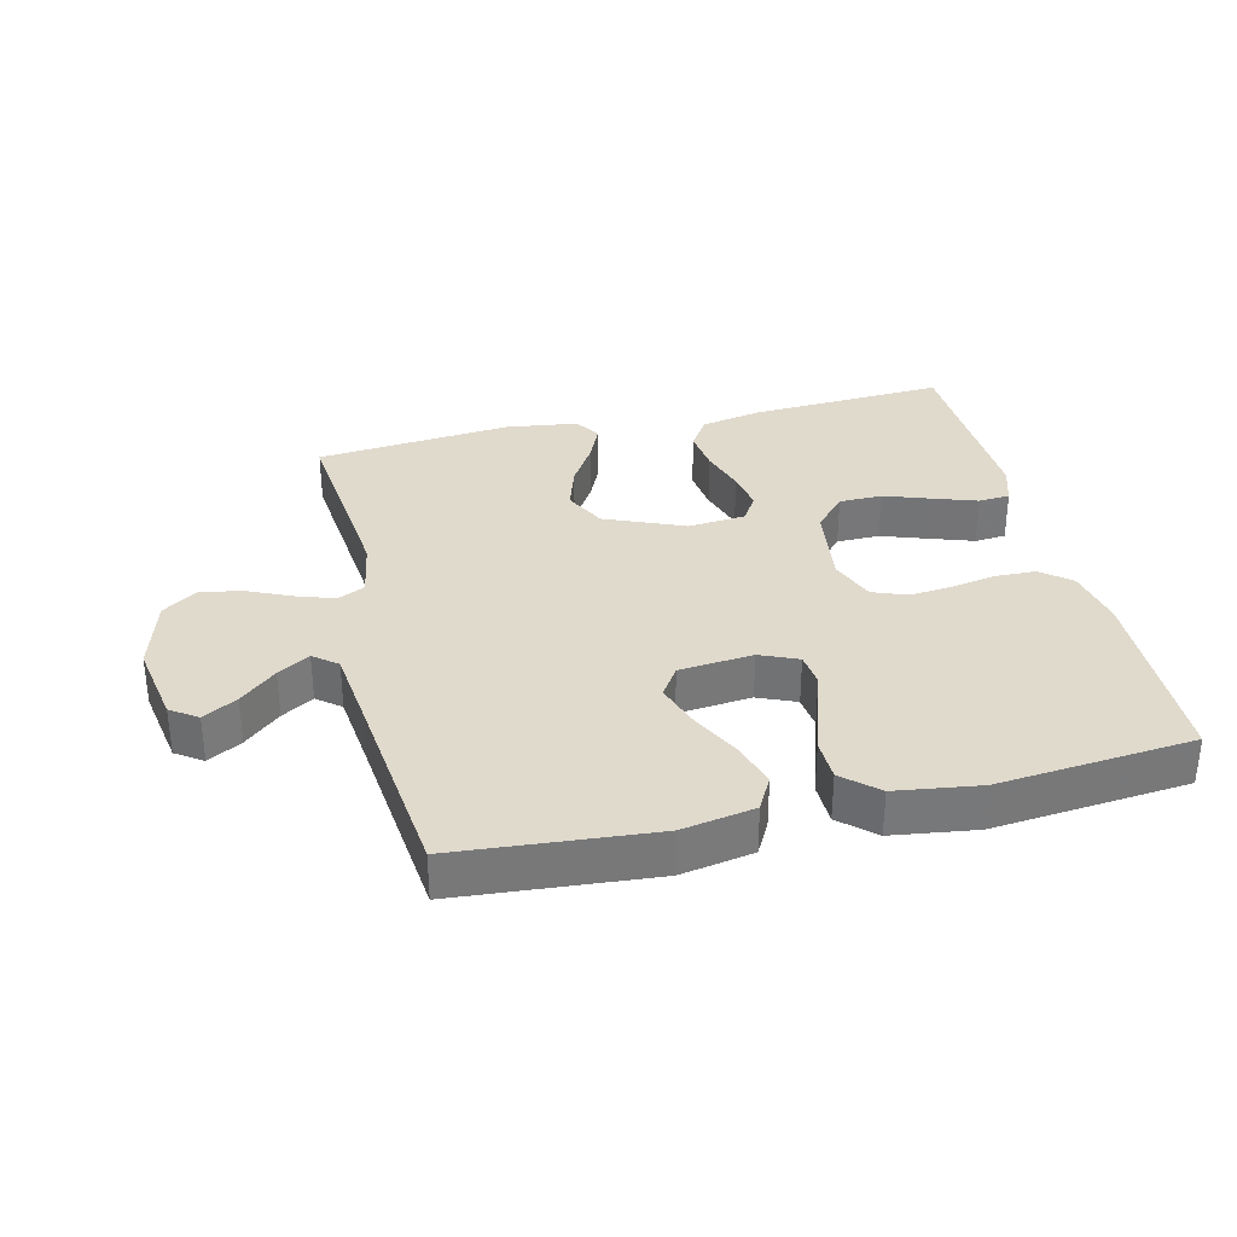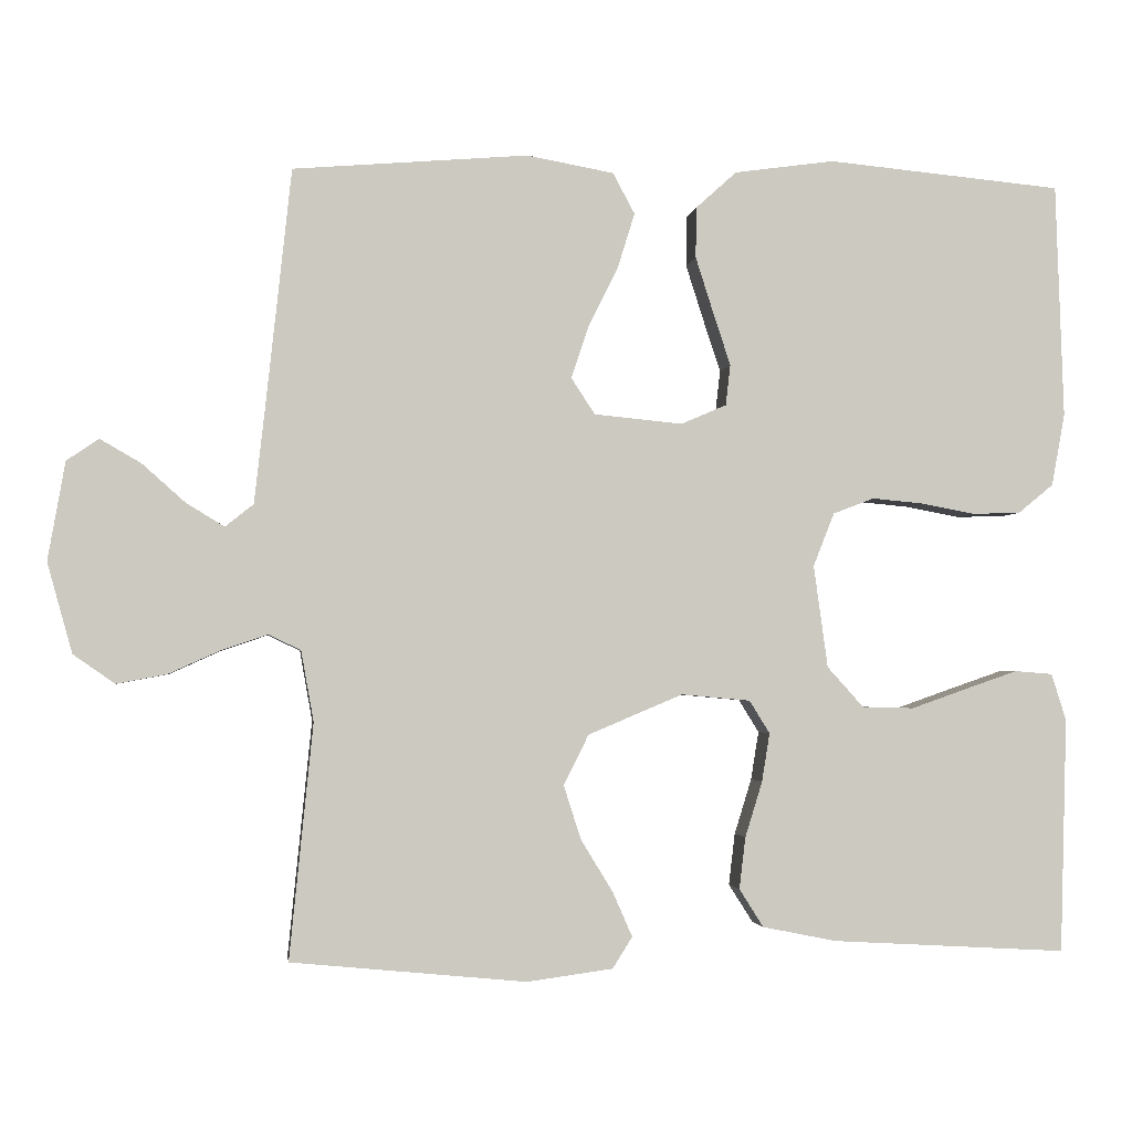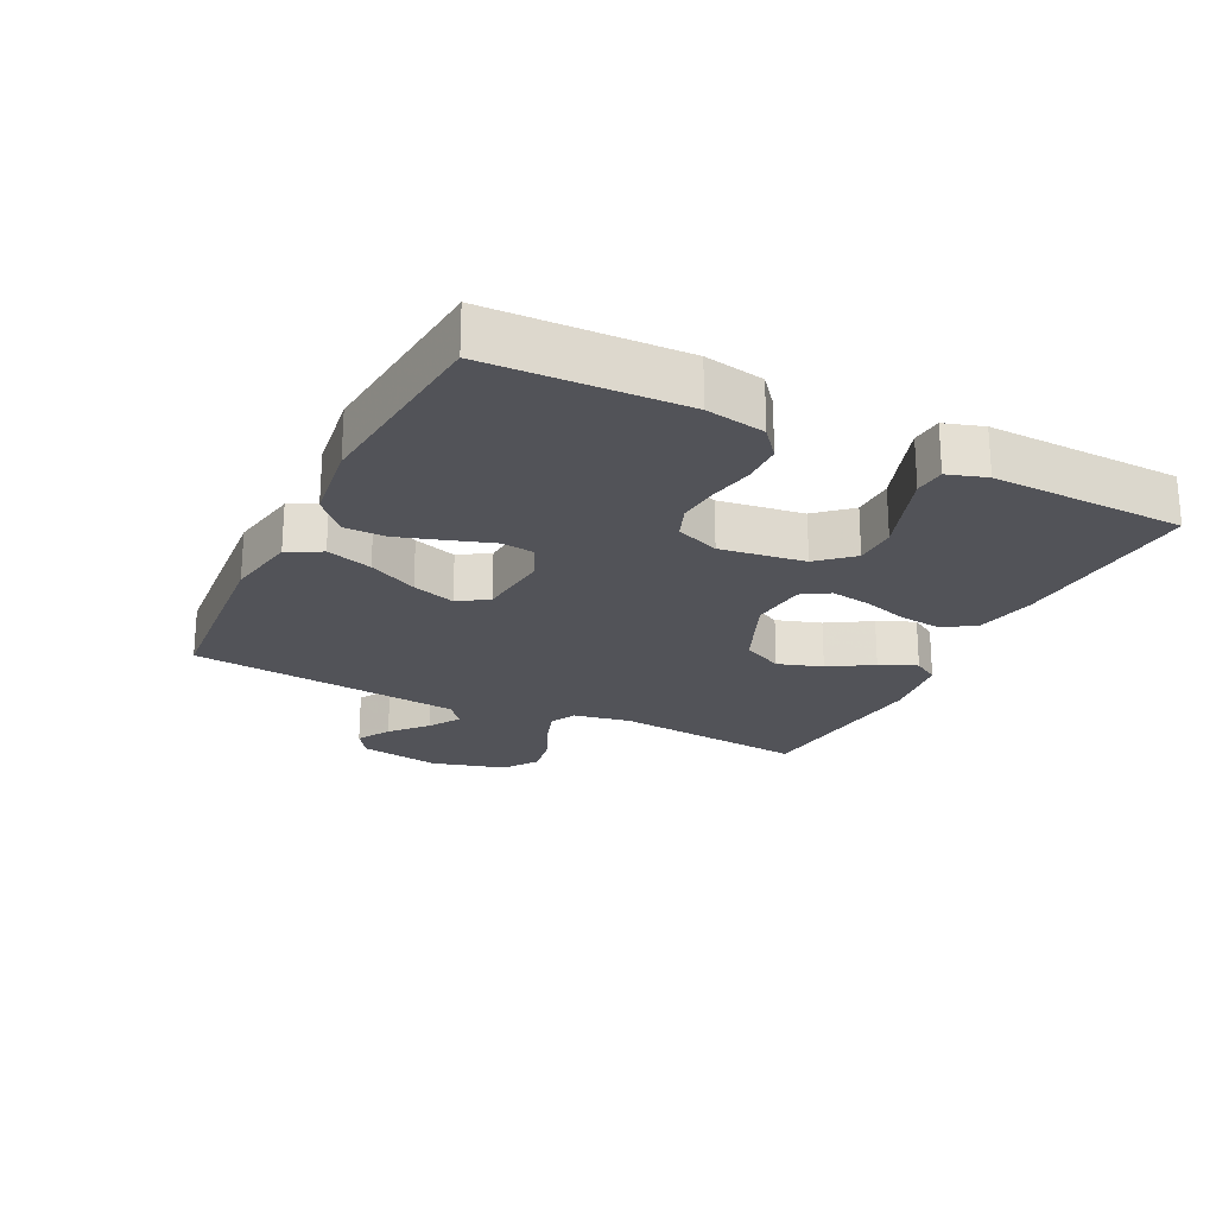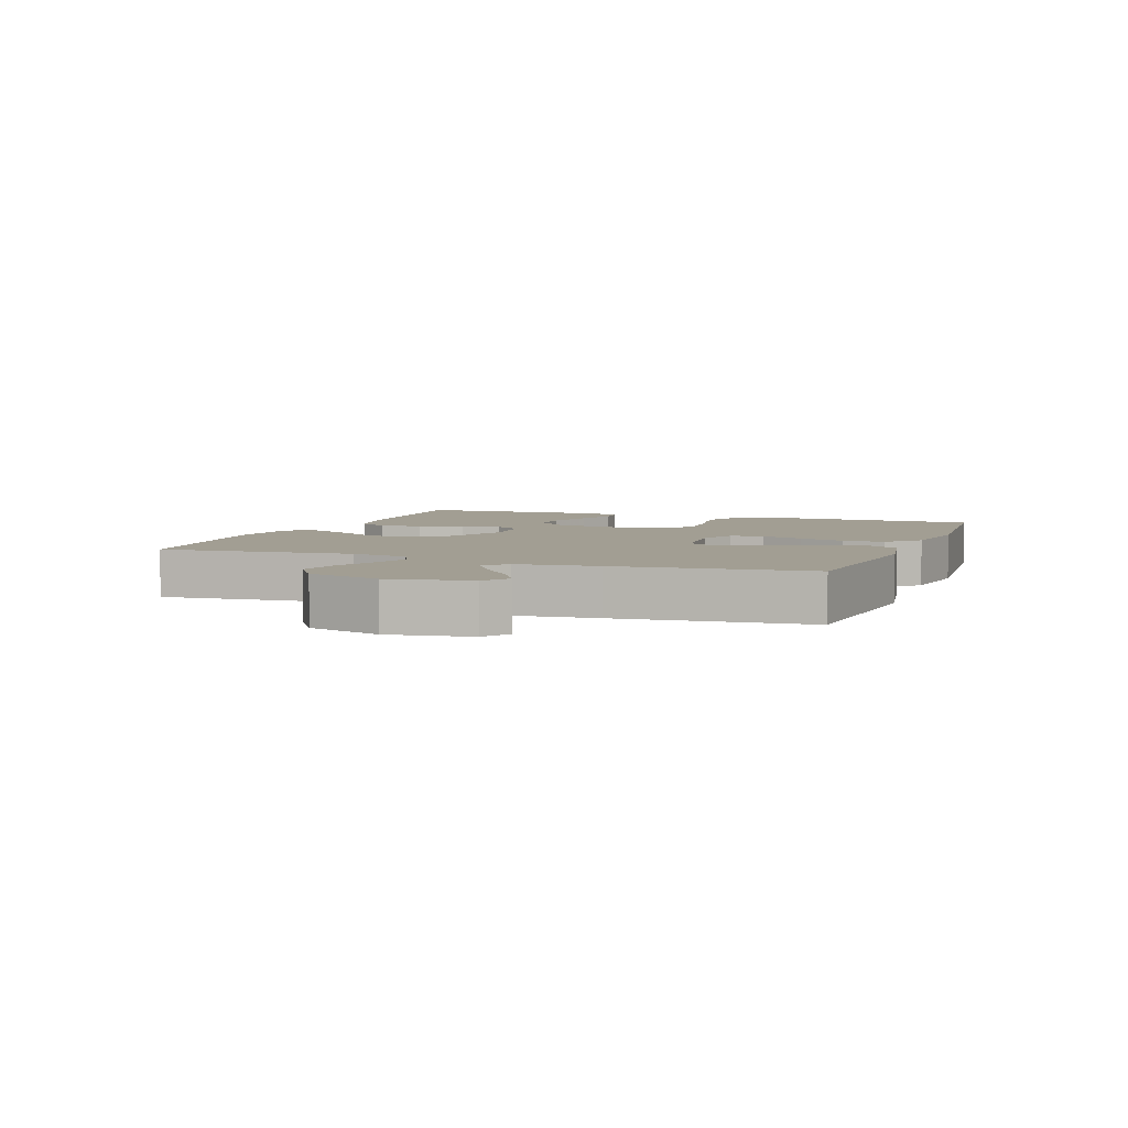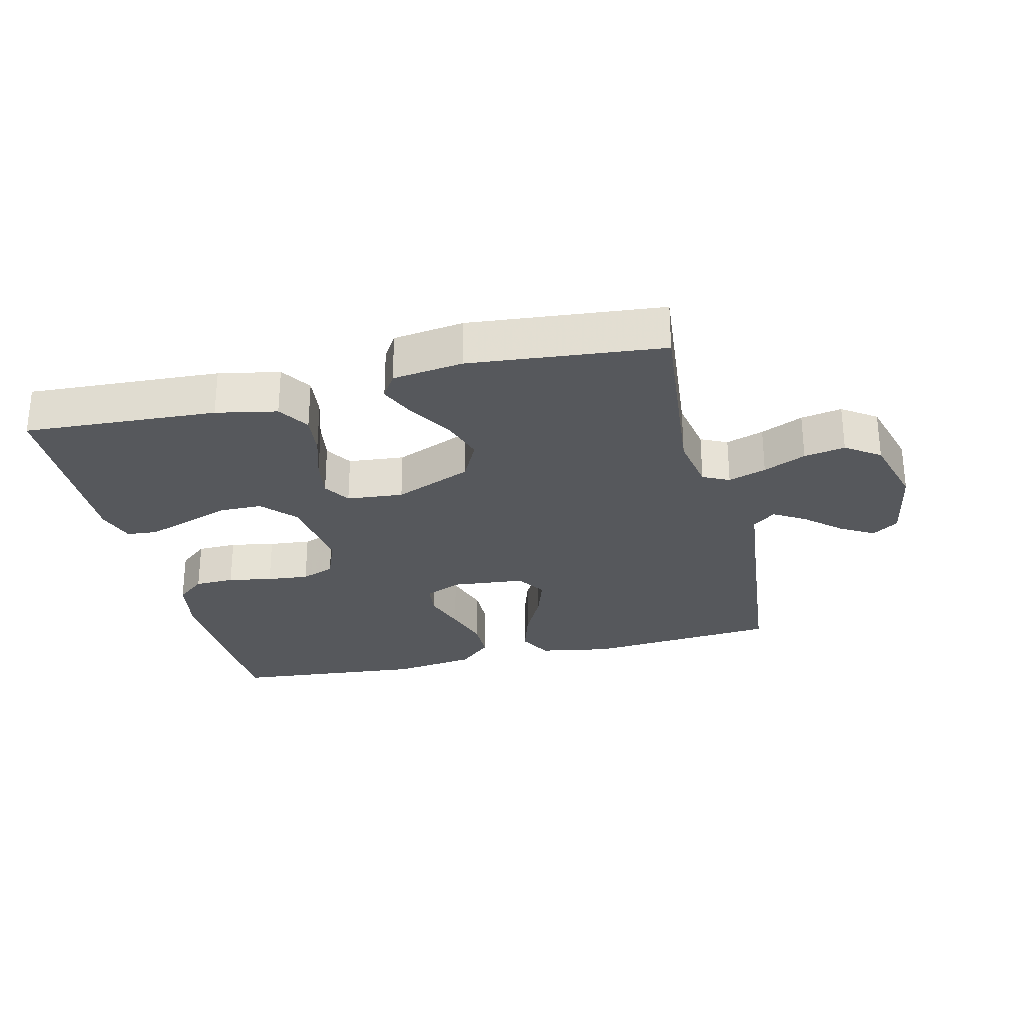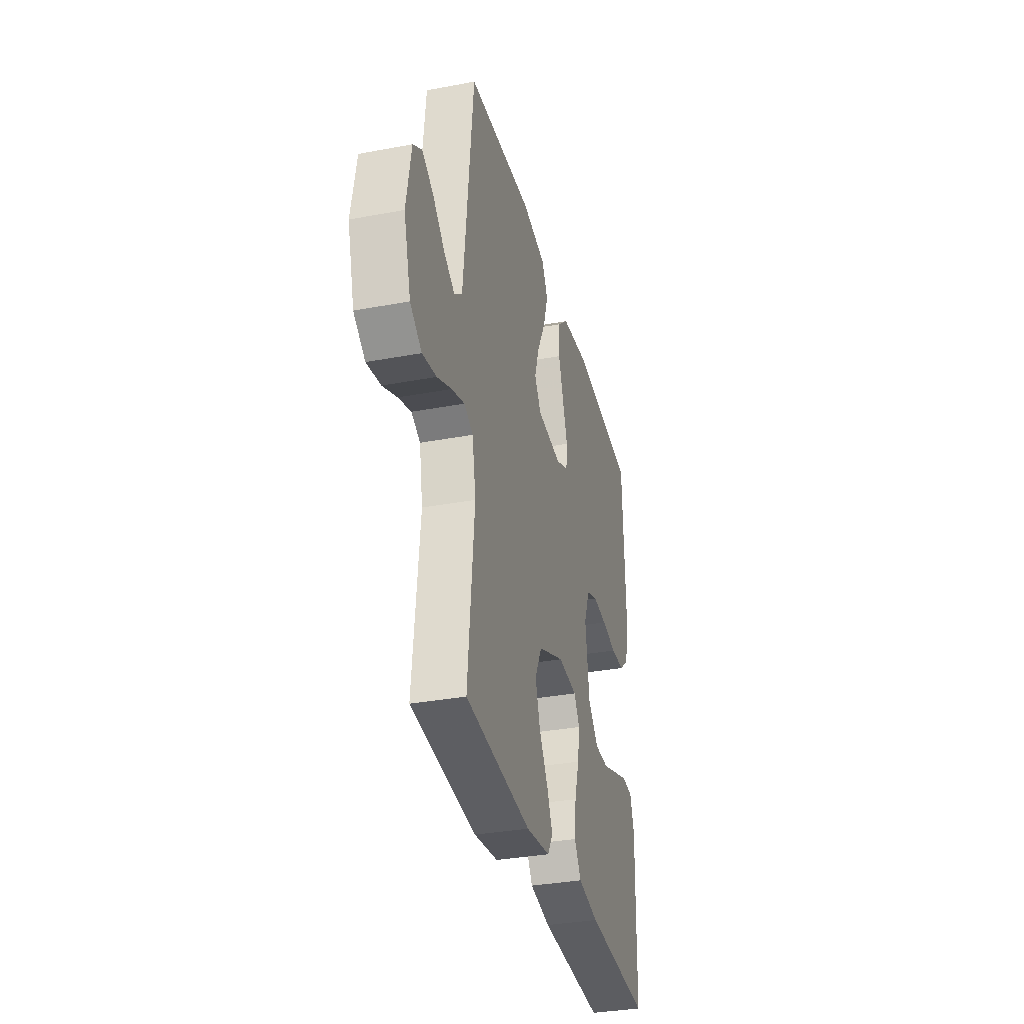
<metadata>
{"format":"obj","ext":"obj","renderer":"f3d","projection":"perspective","resolution":1024,"background":"white","views":[{"elev":33.0,"azim":-13.5,"up":"+Y"},{"elev":-2.4,"azim":-7.4,"up":"+Z"},{"elev":-22.6,"azim":63.7,"up":"+Y"},{"elev":5.0,"azim":-69.3,"up":"+Y"},{"elev":-27.8,"azim":-166.4,"up":"+Y"},{"elev":-34.0,"azim":-75.7,"up":"+Z"}]}
</metadata>
<code>
v -0.5 0.07 0.5
v -0.2 0.07 0.525
v -0.089 0.07 0.505
v -0.061 0.07 0.453
v -0.083 0.07 0.382
v -0.121 0.07 0.306
v -0.143 0.07 0.239
v -0.113 0.07 0.193
v 0 0.07 0.182
v 0.058 0.07 0.207
v 0.064 0.07 0.259
v 0.042 0.07 0.326
v 0.019 0.07 0.398
v 0.02 0.07 0.463
v 0.072 0.07 0.51
v 0.2 0.07 0.528
v 0.5 0.07 0.5
v 0.51 0.07 0.2
v 0.493 0.07 0.108
v 0.448 0.07 0.071
v 0.386 0.07 0.069
v 0.317 0.07 0.082
v 0.252 0.07 0.088
v 0.2 0.07 0.068
v 0.173 0.07 0
v 0.191 0.07 -0.131
v 0.238 0.07 -0.183
v 0.304 0.07 -0.184
v 0.375 0.07 -0.159
v 0.442 0.07 -0.136
v 0.49 0.07 -0.14
v 0.509 0.07 -0.2
v 0.5 0.07 -0.5
v 0.2 0.07 -0.483
v 0.105 0.07 -0.464
v 0.074 0.07 -0.415
v 0.082 0.07 -0.349
v 0.104 0.07 -0.278
v 0.114 0.07 -0.216
v 0.088 0.07 -0.174
v 0 0.07 -0.166
v -0.121 0.07 -0.217
v -0.153 0.07 -0.281
v -0.131 0.07 -0.35
v -0.09 0.07 -0.417
v -0.065 0.07 -0.474
v -0.09 0.07 -0.514
v -0.2 0.07 -0.529
v -0.5 0.07 -0.5
v -0.47 0.07 -0.2
v -0.486 0.07 -0.11
v -0.527 0.07 -0.09
v -0.586 0.07 -0.11
v -0.652 0.07 -0.14
v -0.716 0.07 -0.152
v -0.769 0.07 -0.115
v -0.801 0.07 0
v -0.779 0.07 0.126
v -0.738 0.07 0.154
v -0.686 0.07 0.124
v -0.631 0.07 0.075
v -0.582 0.07 0.045
v -0.546 0.07 0.074
v -0.532 0.07 0.2
v -0.5 0 0.5
v -0.2 0 0.525
v -0.089 0 0.505
v -0.061 0 0.453
v -0.083 0 0.382
v -0.121 0 0.306
v -0.143 0 0.239
v -0.113 0 0.193
v 0 0 0.182
v 0.058 0 0.207
v 0.064 0 0.259
v 0.042 0 0.326
v 0.019 0 0.398
v 0.02 0 0.463
v 0.072 0 0.51
v 0.2 0 0.528
v 0.5 0 0.5
v 0.51 0 0.2
v 0.493 0 0.108
v 0.448 0 0.071
v 0.386 0 0.069
v 0.317 0 0.082
v 0.252 0 0.088
v 0.2 0 0.068
v 0.173 0 0
v 0.191 0 -0.131
v 0.238 0 -0.183
v 0.304 0 -0.184
v 0.375 0 -0.159
v 0.442 0 -0.136
v 0.49 0 -0.14
v 0.509 0 -0.2
v 0.5 0 -0.5
v 0.2 0 -0.483
v 0.105 0 -0.464
v 0.074 0 -0.415
v 0.082 0 -0.349
v 0.104 0 -0.278
v 0.114 0 -0.216
v 0.088 0 -0.174
v 0 0 -0.166
v -0.121 0 -0.217
v -0.153 0 -0.281
v -0.131 0 -0.35
v -0.09 0 -0.417
v -0.065 0 -0.474
v -0.09 0 -0.514
v -0.2 0 -0.529
v -0.5 0 -0.5
v -0.47 0 -0.2
v -0.486 0 -0.11
v -0.527 0 -0.09
v -0.586 0 -0.11
v -0.652 0 -0.14
v -0.716 0 -0.152
v -0.769 0 -0.115
v -0.801 0 0
v -0.779 0 0.126
v -0.738 0 0.154
v -0.686 0 0.124
v -0.631 0 0.075
v -0.582 0 0.045
v -0.546 0 0.074
v -0.532 0 0.2
f 59 60 61
f 58 59 61
f 57 58 61
f 56 57 61
f 55 56 61
f 54 55 61
f 53 54 61
f 52 53 61 62
f 51 52 62 63
f 48 49 50
f 47 48 50
f 46 47 50
f 45 46 50
f 44 45 50
f 43 44 50 51
f 51 63 64
f 43 51 64
f 42 43 64
f 36 37 38
f 35 36 38
f 34 35 38
f 33 34 38
f 32 33 38
f 31 32 38
f 30 31 38
f 29 30 38
f 28 29 38
f 27 28 38 39
f 26 27 39 40
f 20 21 22
f 19 20 22
f 18 19 22
f 17 18 22
f 16 17 22
f 15 16 22
f 14 15 22
f 13 14 22
f 12 13 22
f 11 12 22
f 10 11 22 23
f 9 10 23 24
f 4 5 6
f 3 4 6
f 2 3 6
f 1 2 6
f 64 1 6
f 64 6 7
f 64 7 8
f 42 64 8
f 41 42 8
f 41 8 9
f 40 41 9
f 26 40 9
f 25 26 9
f 9 24 25
f 125 124 123
f 125 123 122
f 125 122 121
f 125 121 120
f 125 120 119
f 125 119 118
f 125 118 117
f 126 125 117 116
f 127 126 116 115
f 114 113 112
f 114 112 111
f 114 111 110
f 114 110 109
f 114 109 108
f 115 114 108 107
f 128 127 115
f 128 115 107
f 128 107 106
f 102 101 100
f 102 100 99
f 102 99 98
f 102 98 97
f 102 97 96
f 102 96 95
f 102 95 94
f 102 94 93
f 102 93 92
f 103 102 92 91
f 104 103 91 90
f 86 85 84
f 86 84 83
f 86 83 82
f 86 82 81
f 86 81 80
f 86 80 79
f 86 79 78
f 86 78 77
f 86 77 76
f 86 76 75
f 87 86 75 74
f 88 87 74 73
f 70 69 68
f 70 68 67
f 70 67 66
f 70 66 65
f 70 65 128
f 71 70 128
f 72 71 128
f 72 128 106
f 72 106 105
f 73 72 105
f 73 105 104
f 73 104 90
f 73 90 89
f 89 88 73
f 1 65 66 2
f 2 66 67 3
f 3 67 68 4
f 4 68 69 5
f 5 69 70 6
f 6 70 71 7
f 7 71 72 8
f 8 72 73 9
f 9 73 74 10
f 10 74 75 11
f 11 75 76 12
f 12 76 77 13
f 13 77 78 14
f 14 78 79 15
f 15 79 80 16
f 16 80 81 17
f 17 81 82 18
f 18 82 83 19
f 19 83 84 20
f 20 84 85 21
f 21 85 86 22
f 22 86 87 23
f 23 87 88 24
f 24 88 89 25
f 25 89 90 26
f 26 90 91 27
f 27 91 92 28
f 28 92 93 29
f 29 93 94 30
f 30 94 95 31
f 31 95 96 32
f 32 96 97 33
f 33 97 98 34
f 34 98 99 35
f 35 99 100 36
f 36 100 101 37
f 37 101 102 38
f 38 102 103 39
f 39 103 104 40
f 40 104 105 41
f 41 105 106 42
f 42 106 107 43
f 43 107 108 44
f 44 108 109 45
f 45 109 110 46
f 46 110 111 47
f 47 111 112 48
f 48 112 113 49
f 49 113 114 50
f 50 114 115 51
f 51 115 116 52
f 52 116 117 53
f 53 117 118 54
f 54 118 119 55
f 55 119 120 56
f 56 120 121 57
f 57 121 122 58
f 58 122 123 59
f 59 123 124 60
f 60 124 125 61
f 61 125 126 62
f 62 126 127 63
f 63 127 128 64
f 64 128 65 1

</code>
